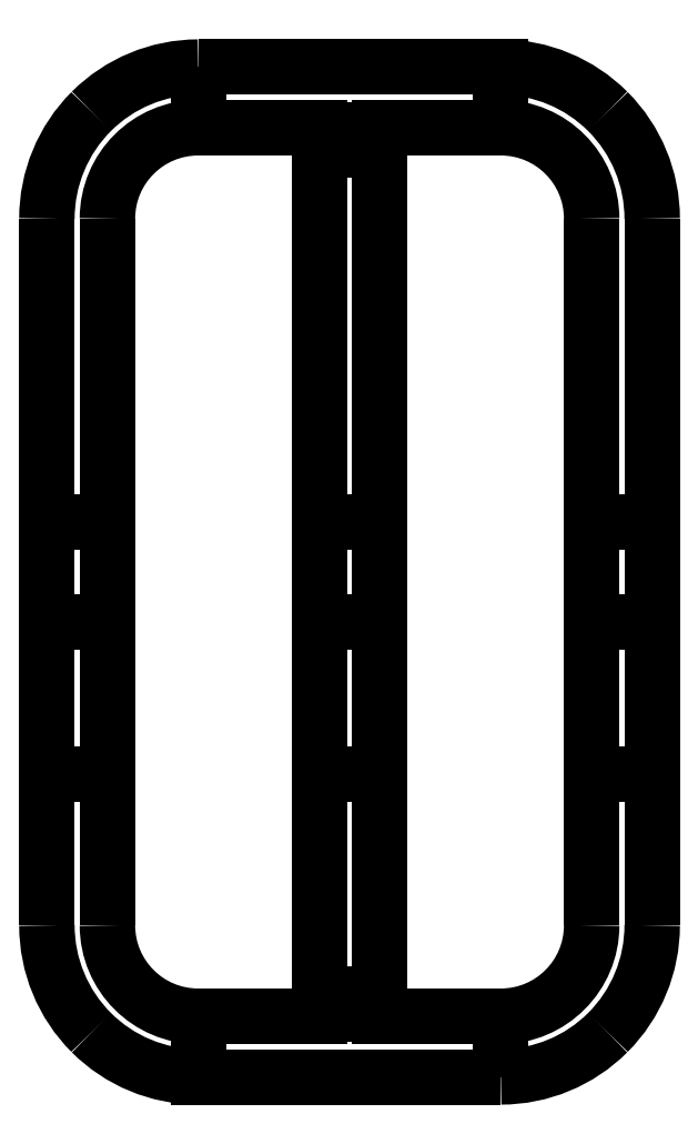
<metadata>
{"format":"dxf","ext":"dxf","renderer":"ezdxf+matplotlib","layout":"modelspace","background":"white","min_lineweight":24,"dpi":150}
</metadata>
<code>
0
SECTION
2
ENTITIES
0
SPLINE
8
Layer_1
70
8
71
3
72
8
73
4
74
0
40
0
40
0
40
0
40
0
40
1
40
1
40
1
40
1
10
54
20
15
30
0
10
54
20
10.03
30
0
10
49.97
20
6
30
0
10
45
20
6
30
0
0
LWPOLYLINE
8
Layer_1
90
3
70
0
10
60
20
30
30
0
10
54
20
30
30
0
10
54
20
15
30
0
0
SPLINE
8
Layer_1
70
8
71
3
72
8
73
4
74
0
40
0
40
0
40
0
40
0
40
1
40
1
40
1
40
1
10
45
20
-0.0001
30
0
10
48.98
20
-0.000132
30
0
10
52.79
20
1.58
30
0
10
55.61
20
4.393
30
0
0
SPLINE
8
Layer_1
70
8
71
3
72
8
73
4
74
0
40
0
40
0
40
0
40
0
40
1
40
1
40
1
40
1
10
55.61
20
4.393
30
0
10
58.42
20
7.206
30
0
10
60
20
11.02
30
0
10
60
20
15
30
0
0
LWPOLYLINE
8
Layer_1
90
2
70
0
10
45
20
6
30
0
10
45
20
-0.0001
30
0
0
LWPOLYLINE
8
Layer_1
90
2
70
0
10
60
20
15
30
0
10
60
20
30
30
0
0
LWPOLYLINE
8
Layer_1
90
4
70
1
10
60
20
45
30
0
10
54
20
45
30
0
10
54
20
30
30
0
10
60
20
30
30
0
0
SPLINE
8
Layer_1
70
8
71
3
72
8
73
4
74
0
40
0
40
0
40
0
40
0
40
1
40
1
40
1
40
1
10
45
20
94
30
0
10
49.97
20
94
30
0
10
54
20
89.97
30
0
10
54
20
85
30
0
0
LWPOLYLINE
8
Layer_1
90
4
70
1
10
60
20
55
30
0
10
54
20
55
30
0
10
54
20
45
30
0
10
60
20
45
30
0
0
SPLINE
8
Layer_1
70
8
71
3
72
8
73
4
74
0
40
0
40
0
40
0
40
0
40
1
40
1
40
1
40
1
10
60
20
85
30
0
10
60
20
88.98
30
0
10
58.42
20
92.79
30
0
10
55.61
20
95.61
30
0
0
SPLINE
8
Layer_1
70
8
71
3
72
8
73
4
74
0
40
0
40
0
40
0
40
0
40
1
40
1
40
1
40
1
10
55.61
20
95.61
30
0
10
52.79
20
98.42
30
0
10
48.98
20
100
30
0
10
45
20
100
30
0
0
LWPOLYLINE
8
Layer_1
90
4
70
0
10
54
20
85
30
0
10
54
20
55
30
0
10
60
20
55
30
0
10
60
20
85
30
0
0
LWPOLYLINE
8
Layer_1
90
2
70
0
10
45
20
100
30
0
10
45
20
94
30
0
0
LWPOLYLINE
8
Layer_1
90
4
70
1
10
27
20
93.75
30
0
10
27
20
91.75
30
0
10
33
20
91.75
30
0
10
33
20
93.75
30
0
0
LWPOLYLINE
8
Layer_1
90
4
70
1
10
27
20
55
30
0
10
33
20
55
30
0
10
33
20
91.75
30
0
10
27
20
91.75
30
0
0
LWPOLYLINE
8
Layer_1
90
4
70
1
10
27
20
45
30
0
10
33
20
45
30
0
10
33
20
55
30
0
10
27
20
55
30
0
0
LWPOLYLINE
8
Layer_1
90
4
70
1
10
27
20
30
30
0
10
33
20
30
30
0
10
33
20
45
30
0
10
27
20
45
30
0
0
LWPOLYLINE
8
Layer_1
90
4
70
1
10
27
20
8.25
30
0
10
33
20
8.25
30
0
10
33
20
30
30
0
10
27
20
30
30
0
0
LWPOLYLINE
8
Layer_1
90
4
70
1
10
27
20
6.25
30
0
10
33
20
6.25
30
0
10
33
20
8.25
30
0
10
27
20
8.25
30
0
0
LWPOLYLINE
8
Layer_1
90
8
70
1
10
45
20
-0.0001
30
0
10
45
20
6
30
0
10
33
20
6
30
0
10
33
20
6.25
30
0
10
27
20
6.25
30
0
10
27
20
6
30
0
10
15
20
6
30
0
10
15
20
-0.0001
30
0
0
SPLINE
8
Layer_1
70
8
71
3
72
8
73
4
74
0
40
0
40
0
40
0
40
0
40
1
40
1
40
1
40
1
10
15
20
6
30
0
10
10.03
20
6
30
0
10
6
20
10.03
30
0
10
6
20
15
30
0
0
LWPOLYLINE
8
Layer_1
90
2
70
0
10
15
20
-0.0001
30
0
10
15
20
6
30
0
0
SPLINE
8
Layer_1
70
8
71
3
72
8
73
4
74
0
40
0
40
0
40
0
40
0
40
1
40
1
40
1
40
1
10
-2.7e-05
20
15
30
0
10
-5.9e-05
20
11.02
30
0
10
1.58
20
7.206
30
0
10
4.393
20
4.393
30
0
0
SPLINE
8
Layer_1
70
8
71
3
72
8
73
4
74
0
40
0
40
0
40
0
40
0
40
1
40
1
40
1
40
1
10
4.393
20
4.393
30
0
10
7.206
20
1.58
30
0
10
11.02
20
-0.000131
30
0
10
15
20
-0.0001
30
0
0
LWPOLYLINE
8
Layer_1
90
4
70
0
10
6
20
15
30
0
10
6
20
30
30
0
10
-2.7e-05
20
30
30
0
10
-2.7e-05
20
15
30
0
0
LWPOLYLINE
8
Layer_1
90
1
70
1
10
15
20
-0.0001
30
0
0
LWPOLYLINE
8
Layer_1
90
4
70
1
10
-2.7e-05
20
45
30
0
10
6
20
45
30
0
10
6
20
55
30
0
10
-2.7e-05
20
55
30
0
0
SPLINE
8
Layer_1
70
8
71
3
72
8
73
4
74
0
40
0
40
0
40
0
40
0
40
1
40
1
40
1
40
1
10
15
20
100
30
0
10
11.02
20
100
30
0
10
7.206
20
98.42
30
0
10
4.393
20
95.61
30
0
0
SPLINE
8
Layer_1
70
8
71
3
72
8
73
4
74
0
40
0
40
0
40
0
40
0
40
1
40
1
40
1
40
1
10
4.393
20
95.61
30
0
10
1.58
20
92.79
30
0
10
-5.9e-05
20
88.98
30
0
10
-2.7e-05
20
85
30
0
0
LWPOLYLINE
8
Layer_1
90
4
70
1
10
-2.7e-05
20
30
30
0
10
6
20
30
30
0
10
6
20
45
30
0
10
-2.7e-05
20
45
30
0
0
SPLINE
8
Layer_1
70
8
71
3
72
8
73
4
74
0
40
0
40
0
40
0
40
0
40
1
40
1
40
1
40
1
10
6
20
85
30
0
10
6
20
89.97
30
0
10
10.03
20
94
30
0
10
15
20
94
30
0
0
LWPOLYLINE
8
Layer_1
90
4
70
0
10
-2.7e-05
20
85
30
0
10
-2.7e-05
20
55
30
0
10
6
20
55
30
0
10
6
20
85
30
0
0
LWPOLYLINE
8
Layer_1
90
10
70
0
10
15
20
94
30
0
10
15
20
100
30
0
10
15
20
94
30
0
10
27
20
94
30
0
10
27
20
93.75
30
0
10
33
20
93.75
30
0
10
33
20
94
30
0
10
45
20
94
30
0
10
45
20
100
30
0
10
15
20
100
30
0
0
ENDSEC
0
EOF

</code>
